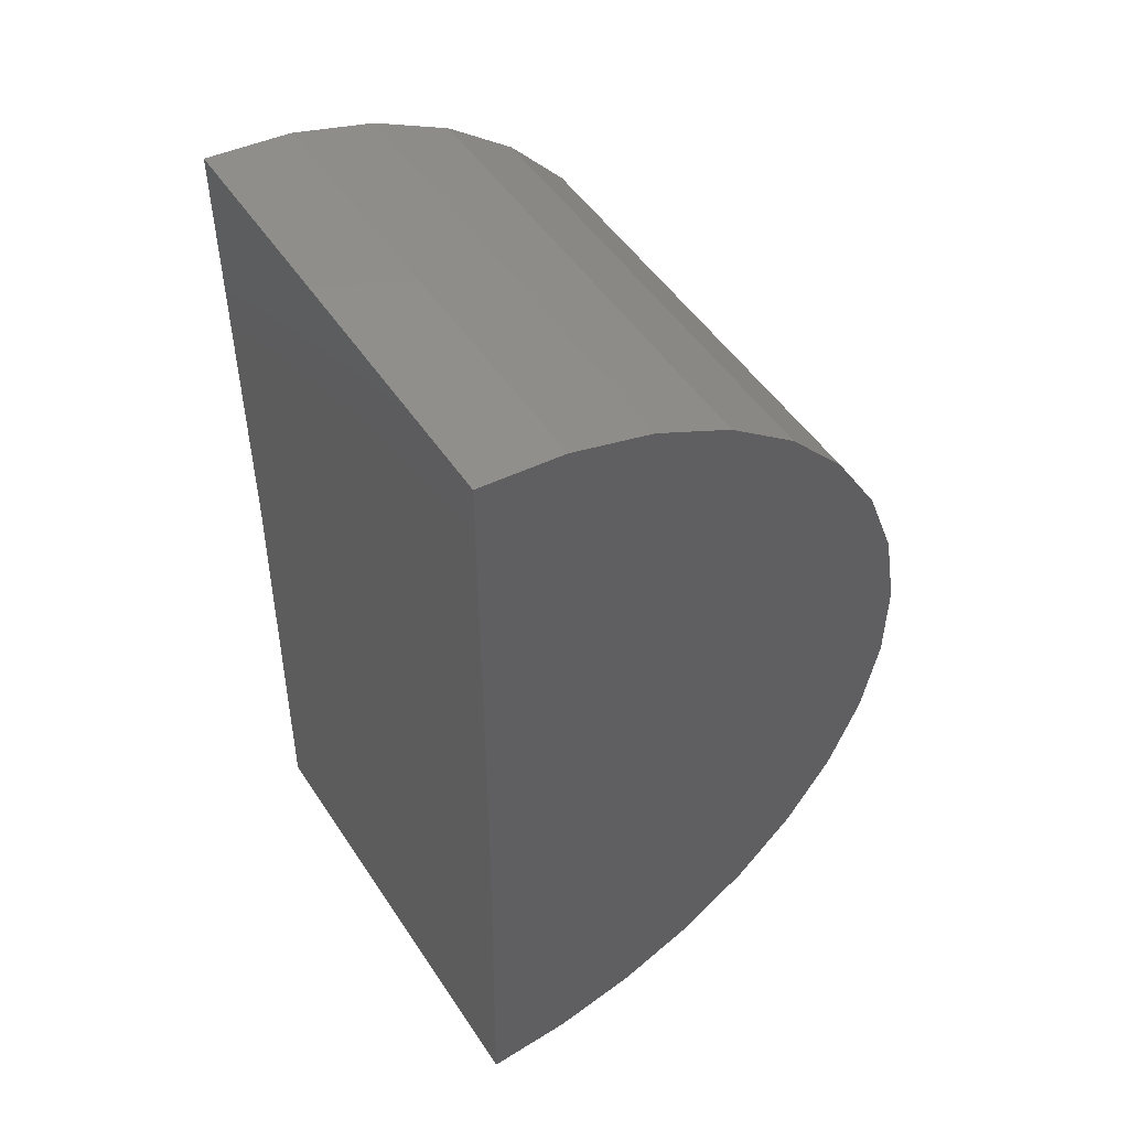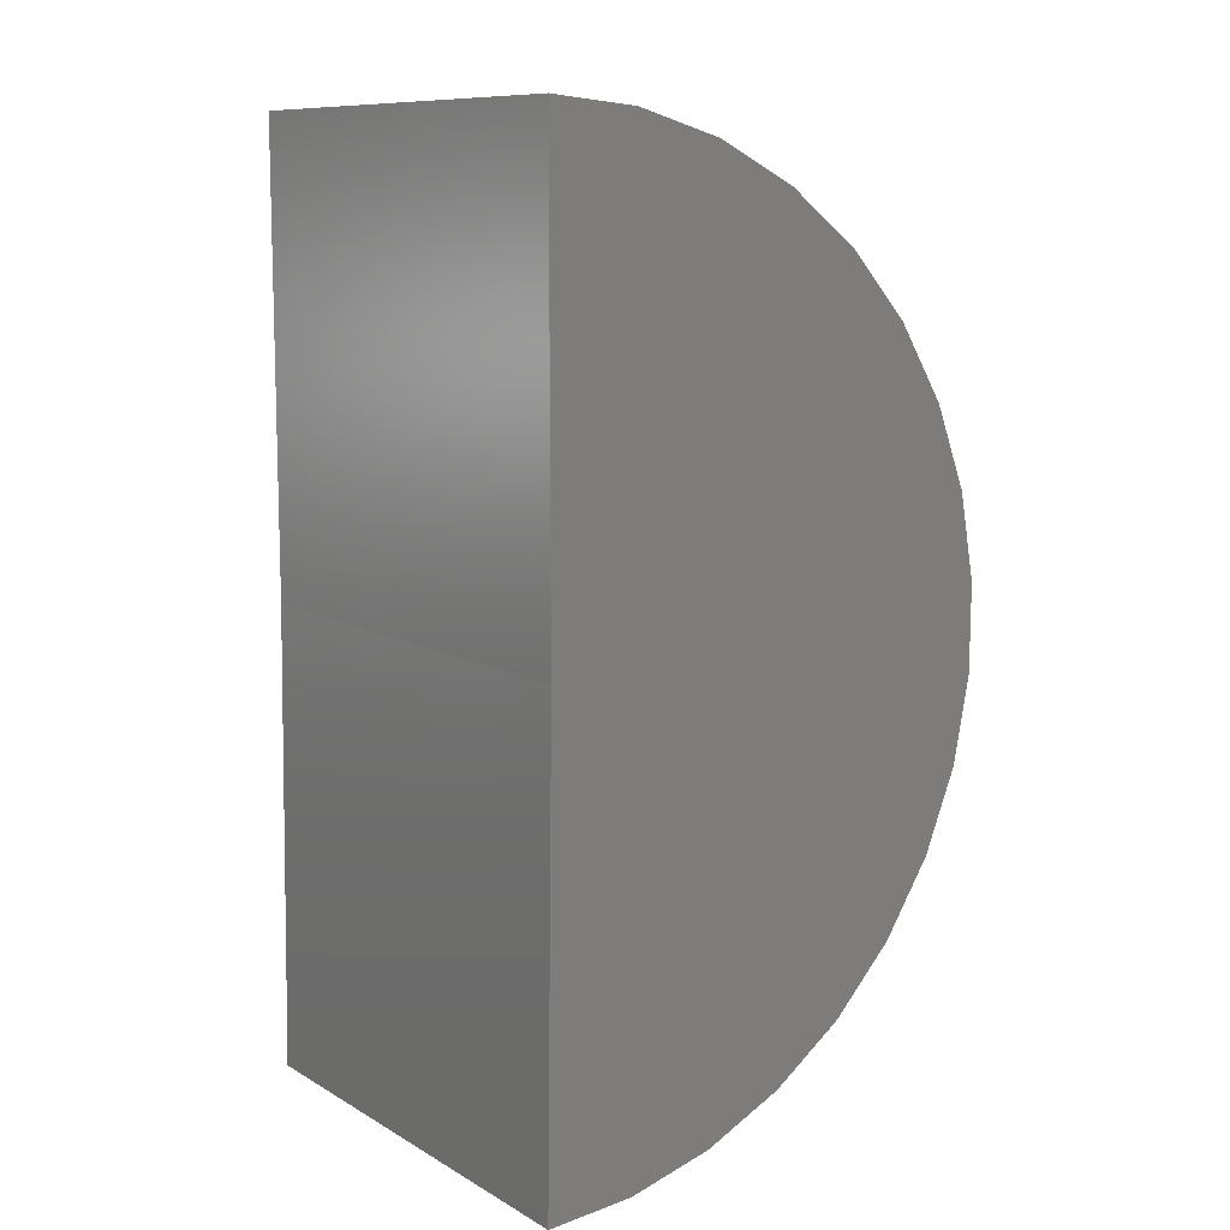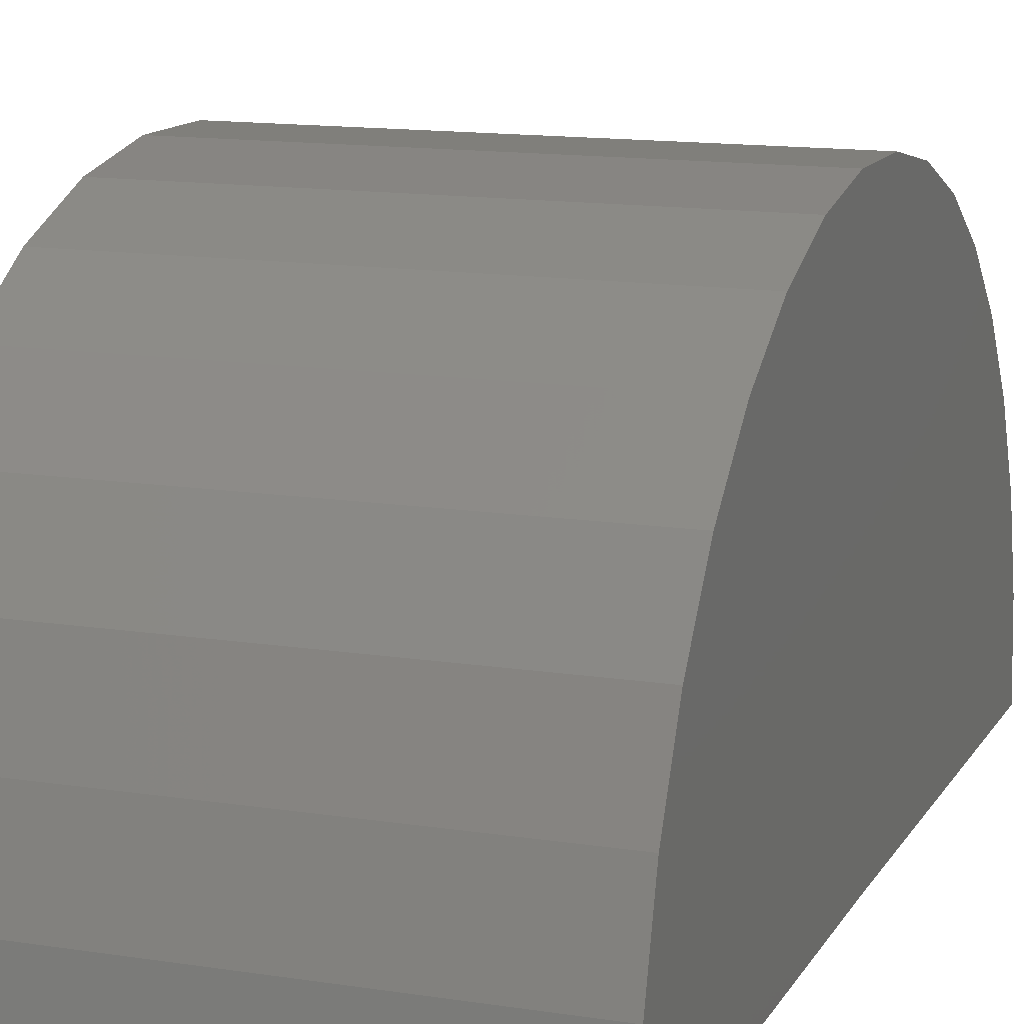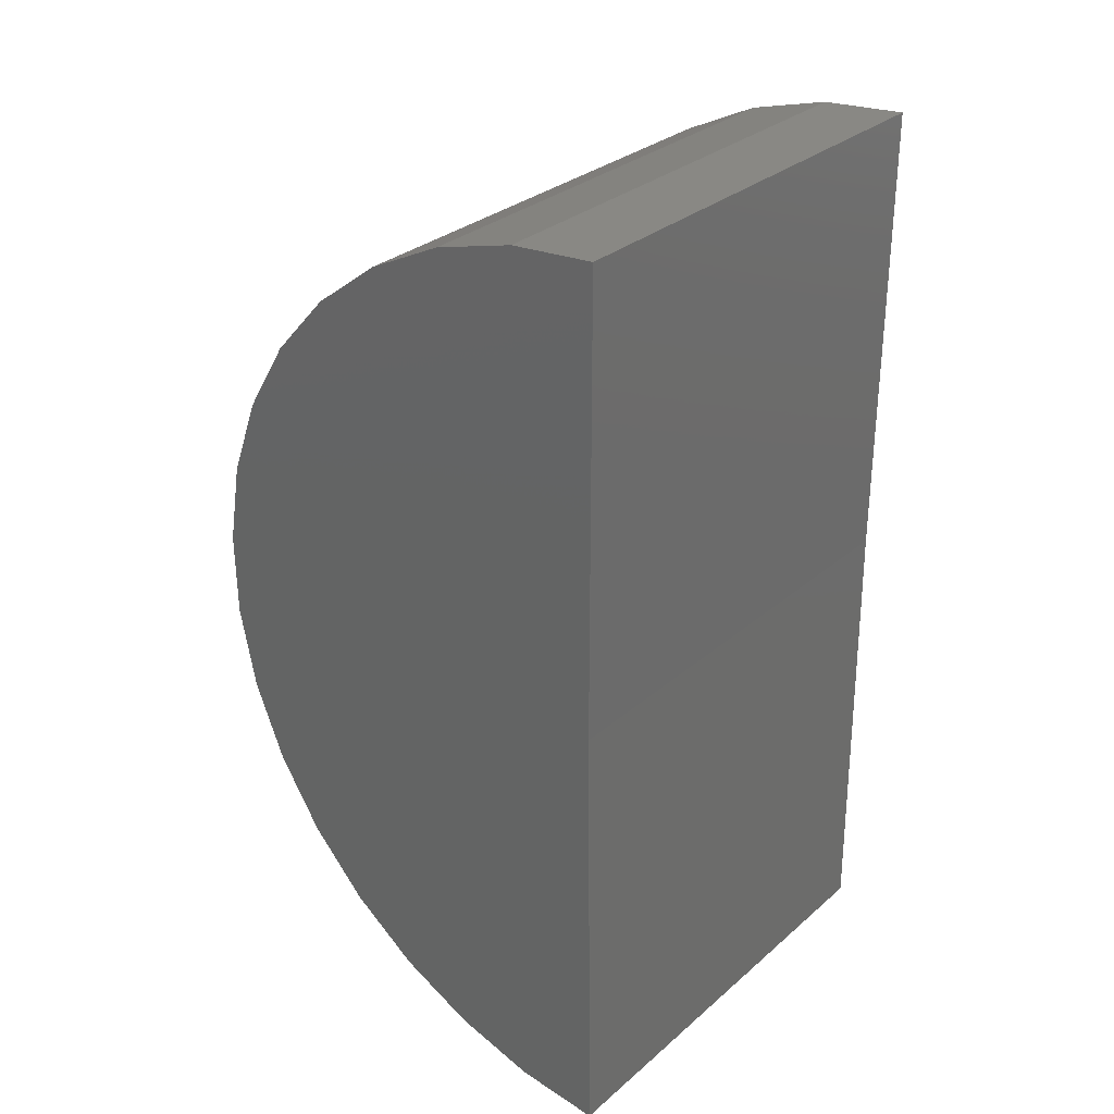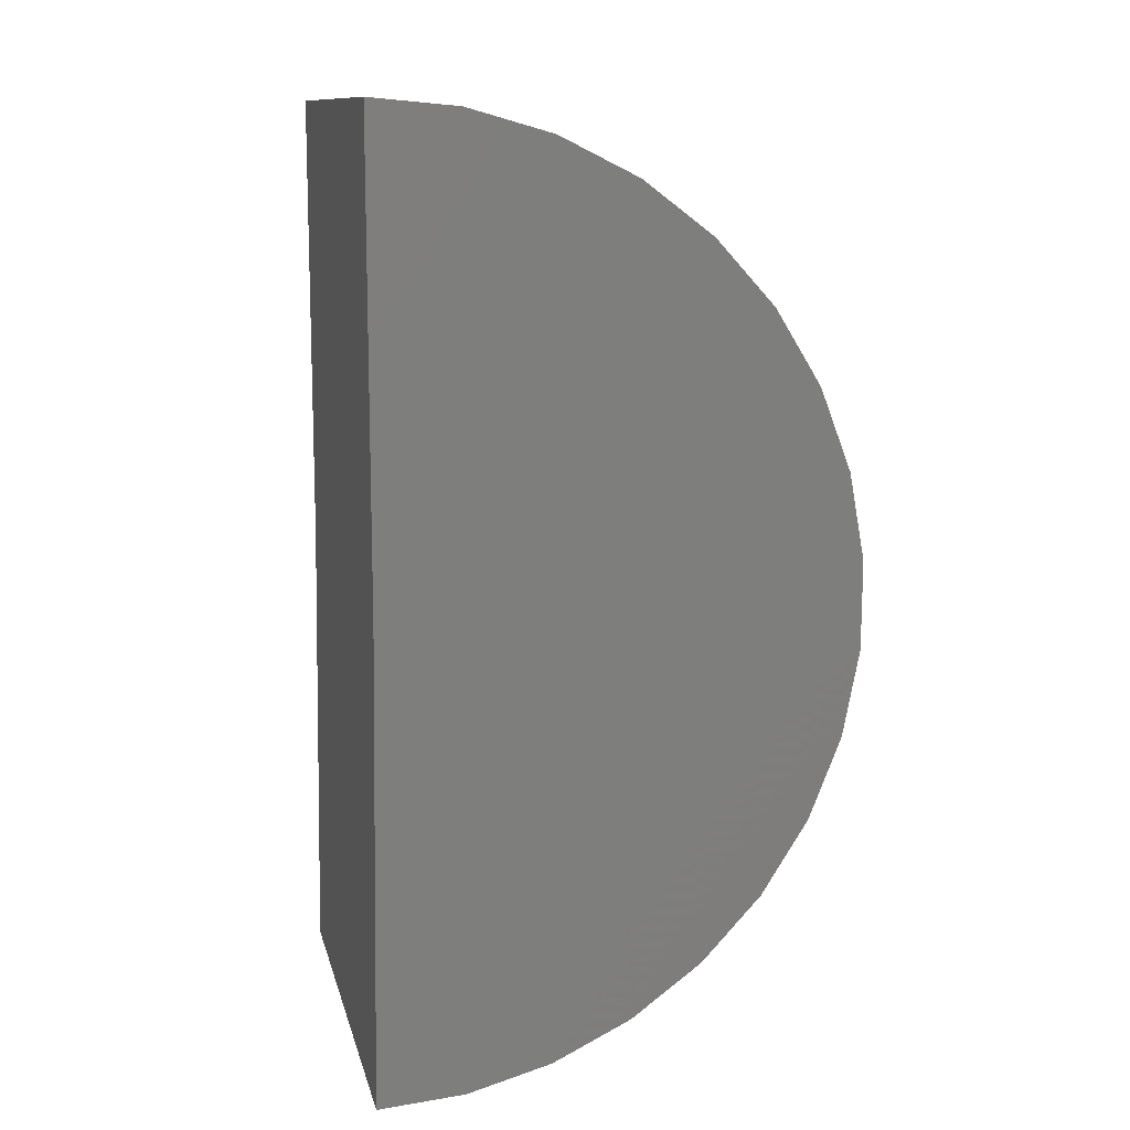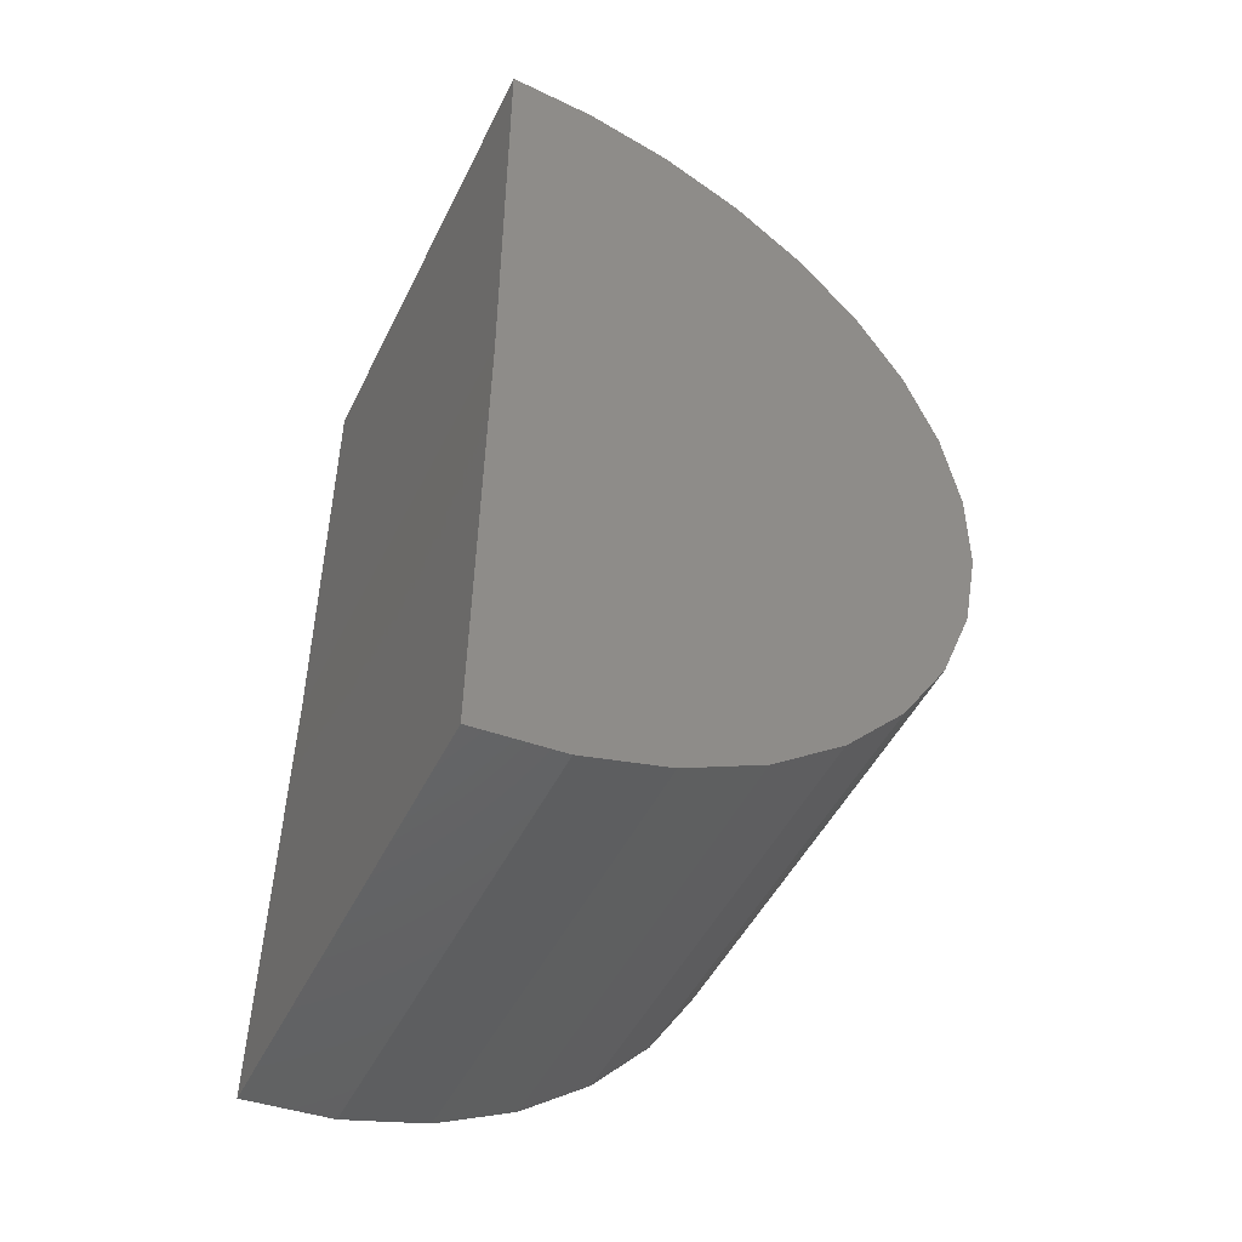
<metadata>
{"format":"stl","ext":"stl","renderer":"f3d","projection":"perspective","resolution":1024,"background":"white","views":[{"elev":49.8,"azim":-122.2,"up":"+Y"},{"elev":10.1,"azim":-125.5,"up":"+Y"},{"elev":13.4,"azim":-160.4,"up":"+Z"},{"elev":30.7,"azim":129.5,"up":"+Y"},{"elev":11.7,"azim":-102.8,"up":"+Y"},{"elev":-48.9,"azim":-115.5,"up":"+Y"}]}
</metadata>
<code>
# stl→obj: 38 verts, 72 faces
v 0 0 0
v 0.1641 0 0
v 0 -0.1641 -0.002021
v 0.1641 -0.1641 -0.002021
v 0 0.1641 0
v 0.1641 0.1641 0
v 0 -0.04604 0.1575
v 0 -0.0162 0.1633
v 0 0.01419 0.1634
v 0 0.0441 0.158
v 0 -0.0743 0.1463
v 0 -0.1616 0.02827
v 0 -0.1536 0.0576
v 0 0.1529 0.05949
v 0 0.1612 0.03026
v 0 0.07249 0.1472
v 0 0.09839 0.1313
v 0 -0.1 0.1301
v 0 0.1209 0.1109
v 0 -0.1223 0.1094
v 0 0.1393 0.08667
v 0 -0.1404 0.08495
v 0.1641 -0.1616 0.02827
v 0.1641 -0.1536 0.0576
v 0.1641 -0.1404 0.08495
v 0.1641 -0.1223 0.1094
v 0.1641 -0.1 0.1301
v 0.1641 -0.0743 0.1463
v 0.1641 -0.04604 0.1575
v 0.1641 -0.0162 0.1633
v 0.1641 0.01419 0.1634
v 0.1641 0.0441 0.158
v 0.1641 0.07249 0.1472
v 0.1641 0.09839 0.1313
v 0.1641 0.1209 0.1109
v 0.1641 0.1393 0.08667
v 0.1641 0.1529 0.05949
v 0.1641 0.1612 0.03026
f 1 2 3
f 3 2 4
f 1 5 2
f 2 5 6
f 7 8 9
f 10 7 9
f 11 7 10
f 12 13 14
f 12 14 15
f 12 15 5
f 12 5 1
f 12 1 3
f 10 16 11
f 11 16 17
f 11 17 18
f 18 17 19
f 18 19 20
f 20 19 21
f 20 21 22
f 22 21 14
f 22 14 13
f 3 4 12
f 12 4 23
f 12 23 13
f 13 23 24
f 13 24 22
f 22 24 25
f 22 25 20
f 20 25 26
f 20 26 18
f 18 26 27
f 18 27 11
f 11 27 28
f 11 28 7
f 7 28 29
f 7 29 8
f 8 29 30
f 8 30 9
f 9 30 31
f 9 31 10
f 10 31 32
f 10 32 16
f 16 32 33
f 16 33 17
f 17 33 34
f 17 34 19
f 19 34 35
f 19 35 21
f 21 35 36
f 21 36 14
f 14 36 37
f 14 37 15
f 15 37 38
f 15 38 5
f 5 38 6
f 31 30 29
f 31 29 32
f 32 29 28
f 23 4 2
f 23 2 6
f 23 6 38
f 23 38 37
f 23 37 24
f 24 37 25
f 25 37 36
f 25 36 26
f 26 36 35
f 26 35 27
f 27 35 34
f 27 34 28
f 28 34 33
f 28 33 32

</code>
